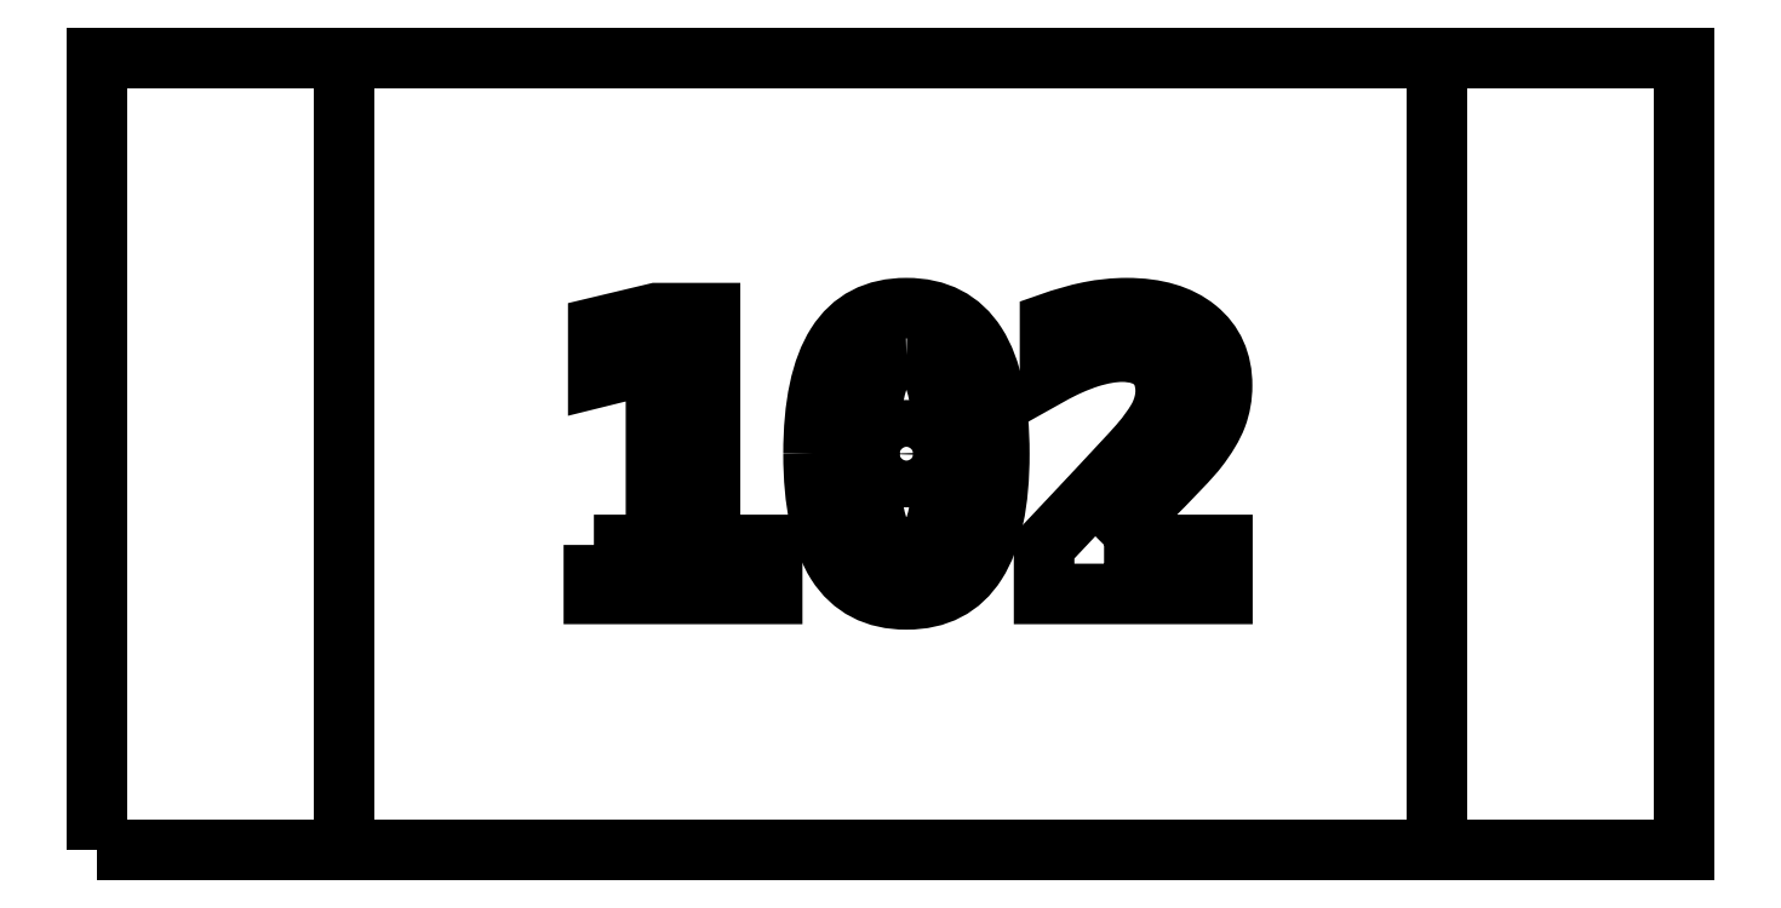
<metadata>
{"format":"dxf","ext":"dxf","renderer":"ezdxf+matplotlib","layout":"modelspace","background":"white","min_lineweight":24,"dpi":150}
</metadata>
<code>
0
SECTION
2
ENTITIES
0
LWPOLYLINE
8
LAYER_1
90
        5
70
     1
43
0
10
-105.5
20
-148.8
10
-104.5
20
-148.8
10
-104.5
20
-148.2
10
-105.5
20
-148.2
10
-105.5
20
-148.8
0
LWPOLYLINE
8
LAYER_1
90
        5
70
     1
43
0
10
-105.3
20
-148.8
10
-104.7
20
-148.8
10
-104.7
20
-148.2
10
-105.3
20
-148.2
10
-105.3
20
-148.8
0
SPLINE
8
LAYER_1
210
0
220
0
230
1
70
    11
71
     3
72
    48
73
    44
74
     0
42
1e-10
43
1e-10
40
0
40
0
40
0
40
0
40
0.09091
40
0.09091
40
0.09091
40
0.09091
40
0.1818
40
0.1818
40
0.1818
40
0.1818
40
0.2727
40
0.2727
40
0.2727
40
0.2727
40
0.3636
40
0.3636
40
0.3636
40
0.3636
40
0.4545
40
0.4545
40
0.4545
40
0.4545
40
0.5455
40
0.5455
40
0.5455
40
0.5455
40
0.6364
40
0.6364
40
0.6364
40
0.6364
40
0.7273
40
0.7273
40
0.7273
40
0.7273
40
0.8182
40
0.8182
40
0.8182
40
0.8182
40
0.9091
40
0.9091
40
0.9091
40
0.9091
40
1
40
1
40
1
40
1
10
-105.2
20
-148.6
30
0
10
-105.2
20
-148.6
30
0
10
-105.2
20
-148.6
30
0
10
-105.2
20
-148.6
30
0
10
-105.2
20
-148.6
30
0
10
-105.2
20
-148.6
30
0
10
-105.2
20
-148.4
30
0
10
-105.2
20
-148.4
30
0
10
-105.2
20
-148.4
30
0
10
-105.2
20
-148.4
30
0
10
-105.2
20
-148.5
30
0
10
-105.2
20
-148.5
30
0
10
-105.2
20
-148.5
30
0
10
-105.2
20
-148.5
30
0
10
-105.2
20
-148.4
30
0
10
-105.2
20
-148.4
30
0
10
-105.2
20
-148.4
30
0
10
-105.2
20
-148.4
30
0
10
-105.2
20
-148.4
30
0
10
-105.2
20
-148.4
30
0
10
-105.2
20
-148.4
30
0
10
-105.2
20
-148.4
30
0
10
-105.1
20
-148.4
30
0
10
-105.1
20
-148.4
30
0
10
-105.1
20
-148.4
30
0
10
-105.1
20
-148.4
30
0
10
-105.1
20
-148.6
30
0
10
-105.1
20
-148.6
30
0
10
-105.1
20
-148.6
30
0
10
-105.1
20
-148.6
30
0
10
-105.1
20
-148.6
30
0
10
-105.1
20
-148.6
30
0
10
-105.1
20
-148.6
30
0
10
-105.1
20
-148.6
30
0
10
-105.1
20
-148.6
30
0
10
-105.1
20
-148.6
30
0
10
-105.1
20
-148.6
30
0
10
-105.1
20
-148.6
30
0
10
-105.2
20
-148.6
30
0
10
-105.2
20
-148.6
30
0
10
-105.2
20
-148.6
30
0
10
-105.2
20
-148.6
30
0
10
-105.2
20
-148.6
30
0
10
-105.2
20
-148.6
30
0
0
SPLINE
8
LAYER_1
210
0
220
0
230
1
70
    11
71
     3
72
    36
73
    32
74
     0
42
1e-10
43
1e-10
40
0
40
0
40
0
40
0
40
0.125
40
0.125
40
0.125
40
0.125
40
0.25
40
0.25
40
0.25
40
0.25
40
0.375
40
0.375
40
0.375
40
0.375
40
0.5
40
0.5
40
0.5
40
0.5
40
0.625
40
0.625
40
0.625
40
0.625
40
0.75
40
0.75
40
0.75
40
0.75
40
0.875
40
0.875
40
0.875
40
0.875
40
1
40
1
40
1
40
1
10
-105
20
-148.5
30
0
10
-105
20
-148.5
30
0
10
-105
20
-148.5
30
0
10
-105
20
-148.5
30
0
10
-105
20
-148.5
30
0
10
-105
20
-148.5
30
0
10
-105
20
-148.5
30
0
10
-105
20
-148.5
30
0
10
-105
20
-148.5
30
0
10
-105
20
-148.5
30
0
10
-105
20
-148.5
30
0
10
-105
20
-148.5
30
0
10
-105
20
-148.5
30
0
10
-105
20
-148.5
30
0
10
-105
20
-148.5
30
0
10
-105
20
-148.5
30
0
10
-105
20
-148.5
30
0
10
-105
20
-148.5
30
0
10
-105
20
-148.5
30
0
10
-105
20
-148.5
30
0
10
-105
20
-148.5
30
0
10
-105
20
-148.5
30
0
10
-105
20
-148.5
30
0
10
-105
20
-148.5
30
0
10
-105
20
-148.5
30
0
10
-105
20
-148.5
30
0
10
-105
20
-148.5
30
0
10
-105
20
-148.5
30
0
10
-105
20
-148.5
30
0
10
-105
20
-148.5
30
0
10
-105
20
-148.5
30
0
10
-105
20
-148.5
30
0
0
SPLINE
8
LAYER_1
210
0
220
0
230
1
70
    11
71
     3
72
    36
73
    32
74
     0
42
1e-10
43
1e-10
40
0
40
0
40
0
40
0
40
0.125
40
0.125
40
0.125
40
0.125
40
0.25
40
0.25
40
0.25
40
0.25
40
0.375
40
0.375
40
0.375
40
0.375
40
0.5
40
0.5
40
0.5
40
0.5
40
0.625
40
0.625
40
0.625
40
0.625
40
0.75
40
0.75
40
0.75
40
0.75
40
0.875
40
0.875
40
0.875
40
0.875
40
1
40
1
40
1
40
1
10
-105
20
-148.4
30
0
10
-105
20
-148.4
30
0
10
-105
20
-148.4
30
0
10
-105
20
-148.5
30
0
10
-105
20
-148.5
30
0
10
-105
20
-148.5
30
0
10
-105
20
-148.5
30
0
10
-105
20
-148.5
30
0
10
-105
20
-148.5
30
0
10
-105
20
-148.5
30
0
10
-105
20
-148.5
30
0
10
-105
20
-148.5
30
0
10
-105
20
-148.5
30
0
10
-105
20
-148.6
30
0
10
-105
20
-148.6
30
0
10
-105
20
-148.6
30
0
10
-105
20
-148.6
30
0
10
-105
20
-148.6
30
0
10
-105
20
-148.6
30
0
10
-105
20
-148.5
30
0
10
-105
20
-148.5
30
0
10
-105
20
-148.5
30
0
10
-105
20
-148.5
30
0
10
-105
20
-148.5
30
0
10
-105
20
-148.5
30
0
10
-105
20
-148.5
30
0
10
-105
20
-148.5
30
0
10
-105
20
-148.5
30
0
10
-105
20
-148.5
30
0
10
-105
20
-148.4
30
0
10
-105
20
-148.4
30
0
10
-105
20
-148.4
30
0
0
SPLINE
8
LAYER_1
210
0
220
0
230
1
70
    11
71
     3
72
    36
73
    32
74
     0
42
1e-10
43
1e-10
40
0
40
0
40
0
40
0
40
0.125
40
0.125
40
0.125
40
0.125
40
0.25
40
0.25
40
0.25
40
0.25
40
0.375
40
0.375
40
0.375
40
0.375
40
0.5
40
0.5
40
0.5
40
0.5
40
0.625
40
0.625
40
0.625
40
0.625
40
0.75
40
0.75
40
0.75
40
0.75
40
0.875
40
0.875
40
0.875
40
0.875
40
1
40
1
40
1
40
1
10
-105
20
-148.5
30
0
10
-105
20
-148.5
30
0
10
-105
20
-148.4
30
0
10
-105
20
-148.4
30
0
10
-105
20
-148.4
30
0
10
-105
20
-148.4
30
0
10
-105
20
-148.4
30
0
10
-105
20
-148.4
30
0
10
-105
20
-148.4
30
0
10
-105
20
-148.4
30
0
10
-105
20
-148.4
30
0
10
-104.9
20
-148.4
30
0
10
-104.9
20
-148.4
30
0
10
-104.9
20
-148.4
30
0
10
-104.9
20
-148.5
30
0
10
-104.9
20
-148.5
30
0
10
-104.9
20
-148.5
30
0
10
-104.9
20
-148.5
30
0
10
-104.9
20
-148.6
30
0
10
-104.9
20
-148.6
30
0
10
-104.9
20
-148.6
30
0
10
-105
20
-148.6
30
0
10
-105
20
-148.6
30
0
10
-105
20
-148.6
30
0
10
-105
20
-148.6
30
0
10
-105
20
-148.6
30
0
10
-105
20
-148.6
30
0
10
-105
20
-148.6
30
0
10
-105
20
-148.6
30
0
10
-105
20
-148.6
30
0
10
-105
20
-148.5
30
0
10
-105
20
-148.5
30
0
0
SPLINE
8
LAYER_1
210
0
220
0
230
1
70
    11
71
     3
72
    88
73
    84
74
     0
42
1e-10
43
1e-10
40
0
40
0
40
0
40
0
40
0.04762
40
0.04762
40
0.04762
40
0.04762
40
0.09524
40
0.09524
40
0.09524
40
0.09524
40
0.1429
40
0.1429
40
0.1429
40
0.1429
40
0.1905
40
0.1905
40
0.1905
40
0.1905
40
0.2381
40
0.2381
40
0.2381
40
0.2381
40
0.2857
40
0.2857
40
0.2857
40
0.2857
40
0.3333
40
0.3333
40
0.3333
40
0.3333
40
0.381
40
0.381
40
0.381
40
0.381
40
0.4286
40
0.4286
40
0.4286
40
0.4286
40
0.4762
40
0.4762
40
0.4762
40
0.4762
40
0.5238
40
0.5238
40
0.5238
40
0.5238
40
0.5714
40
0.5714
40
0.5714
40
0.5714
40
0.619
40
0.619
40
0.619
40
0.619
40
0.6667
40
0.6667
40
0.6667
40
0.6667
40
0.7143
40
0.7143
40
0.7143
40
0.7143
40
0.7619
40
0.7619
40
0.7619
40
0.7619
40
0.8095
40
0.8095
40
0.8095
40
0.8095
40
0.8571
40
0.8571
40
0.8571
40
0.8571
40
0.9048
40
0.9048
40
0.9048
40
0.9048
40
0.9524
40
0.9524
40
0.9524
40
0.9524
40
1
40
1
40
1
40
1
10
-104.9
20
-148.6
30
0
10
-104.9
20
-148.6
30
0
10
-104.8
20
-148.6
30
0
10
-104.8
20
-148.6
30
0
10
-104.8
20
-148.6
30
0
10
-104.8
20
-148.6
30
0
10
-104.8
20
-148.6
30
0
10
-104.8
20
-148.6
30
0
10
-104.8
20
-148.6
30
0
10
-104.8
20
-148.6
30
0
10
-104.9
20
-148.6
30
0
10
-104.9
20
-148.6
30
0
10
-104.9
20
-148.6
30
0
10
-104.9
20
-148.6
30
0
10
-104.9
20
-148.6
30
0
10
-104.9
20
-148.6
30
0
10
-104.9
20
-148.6
30
0
10
-104.9
20
-148.6
30
0
10
-104.9
20
-148.5
30
0
10
-104.9
20
-148.5
30
0
10
-104.9
20
-148.5
30
0
10
-104.9
20
-148.5
30
0
10
-104.8
20
-148.5
30
0
10
-104.8
20
-148.5
30
0
10
-104.8
20
-148.5
30
0
10
-104.8
20
-148.5
30
0
10
-104.8
20
-148.5
30
0
10
-104.8
20
-148.5
30
0
10
-104.8
20
-148.5
30
0
10
-104.8
20
-148.5
30
0
10
-104.8
20
-148.5
30
0
10
-104.8
20
-148.5
30
0
10
-104.8
20
-148.5
30
0
10
-104.8
20
-148.5
30
0
10
-104.8
20
-148.4
30
0
10
-104.8
20
-148.4
30
0
10
-104.8
20
-148.4
30
0
10
-104.8
20
-148.4
30
0
10
-104.8
20
-148.4
30
0
10
-104.9
20
-148.4
30
0
10
-104.9
20
-148.4
30
0
10
-104.9
20
-148.4
30
0
10
-104.9
20
-148.4
30
0
10
-104.9
20
-148.4
30
0
10
-104.9
20
-148.4
30
0
10
-104.9
20
-148.4
30
0
10
-104.9
20
-148.4
30
0
10
-104.9
20
-148.4
30
0
10
-104.9
20
-148.4
30
0
10
-104.9
20
-148.4
30
0
10
-104.9
20
-148.4
30
0
10
-104.9
20
-148.4
30
0
10
-104.9
20
-148.4
30
0
10
-104.9
20
-148.4
30
0
10
-104.9
20
-148.4
30
0
10
-104.9
20
-148.4
30
0
10
-104.9
20
-148.4
30
0
10
-104.9
20
-148.4
30
0
10
-104.9
20
-148.4
30
0
10
-104.8
20
-148.4
30
0
10
-104.8
20
-148.4
30
0
10
-104.8
20
-148.4
30
0
10
-104.8
20
-148.4
30
0
10
-104.8
20
-148.4
30
0
10
-104.8
20
-148.4
30
0
10
-104.8
20
-148.4
30
0
10
-104.8
20
-148.4
30
0
10
-104.8
20
-148.5
30
0
10
-104.8
20
-148.5
30
0
10
-104.8
20
-148.5
30
0
10
-104.8
20
-148.5
30
0
10
-104.8
20
-148.5
30
0
10
-104.8
20
-148.5
30
0
10
-104.8
20
-148.5
30
0
10
-104.8
20
-148.5
30
0
10
-104.8
20
-148.5
30
0
10
-104.8
20
-148.5
30
0
10
-104.8
20
-148.5
30
0
10
-104.8
20
-148.5
30
0
10
-104.8
20
-148.5
30
0
10
-104.8
20
-148.5
30
0
10
-104.8
20
-148.5
30
0
10
-104.9
20
-148.6
30
0
10
-104.9
20
-148.6
30
0
0
ENDSEC
0
EOF

</code>
